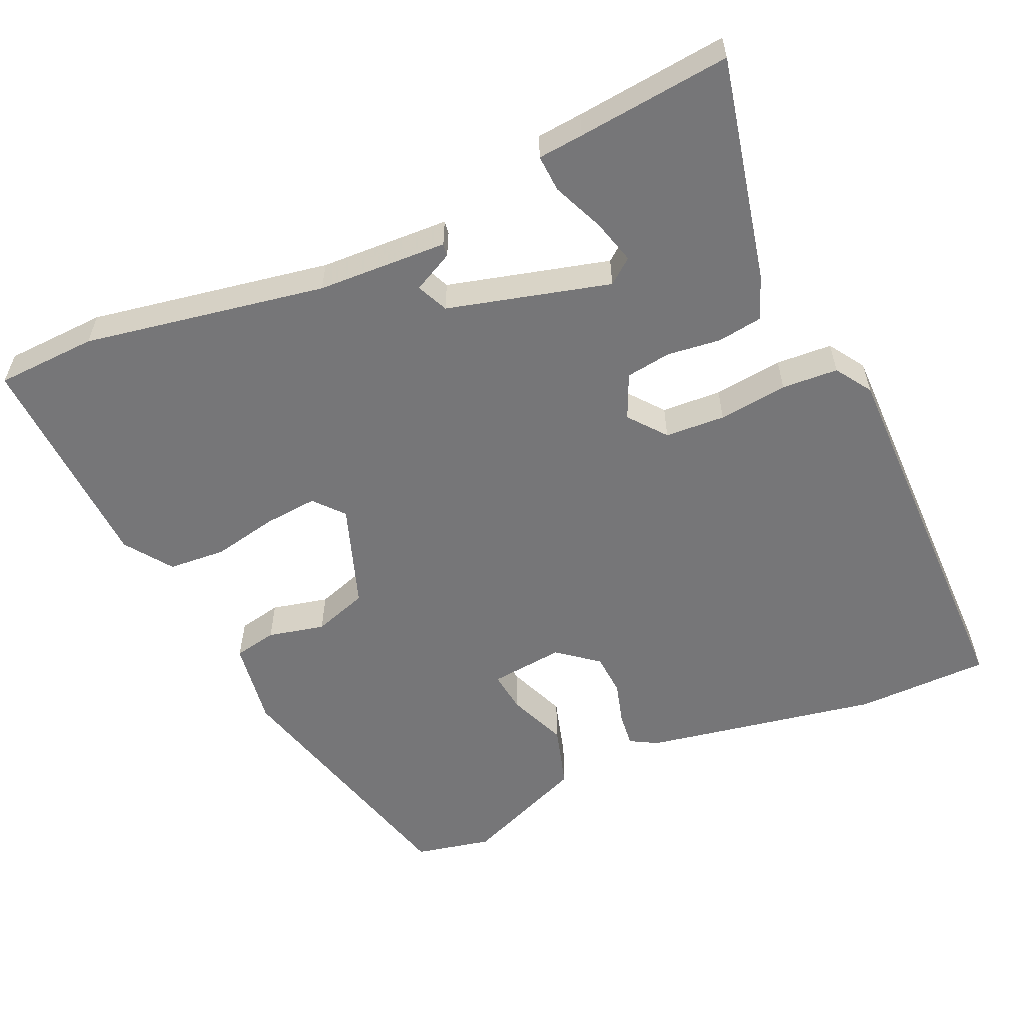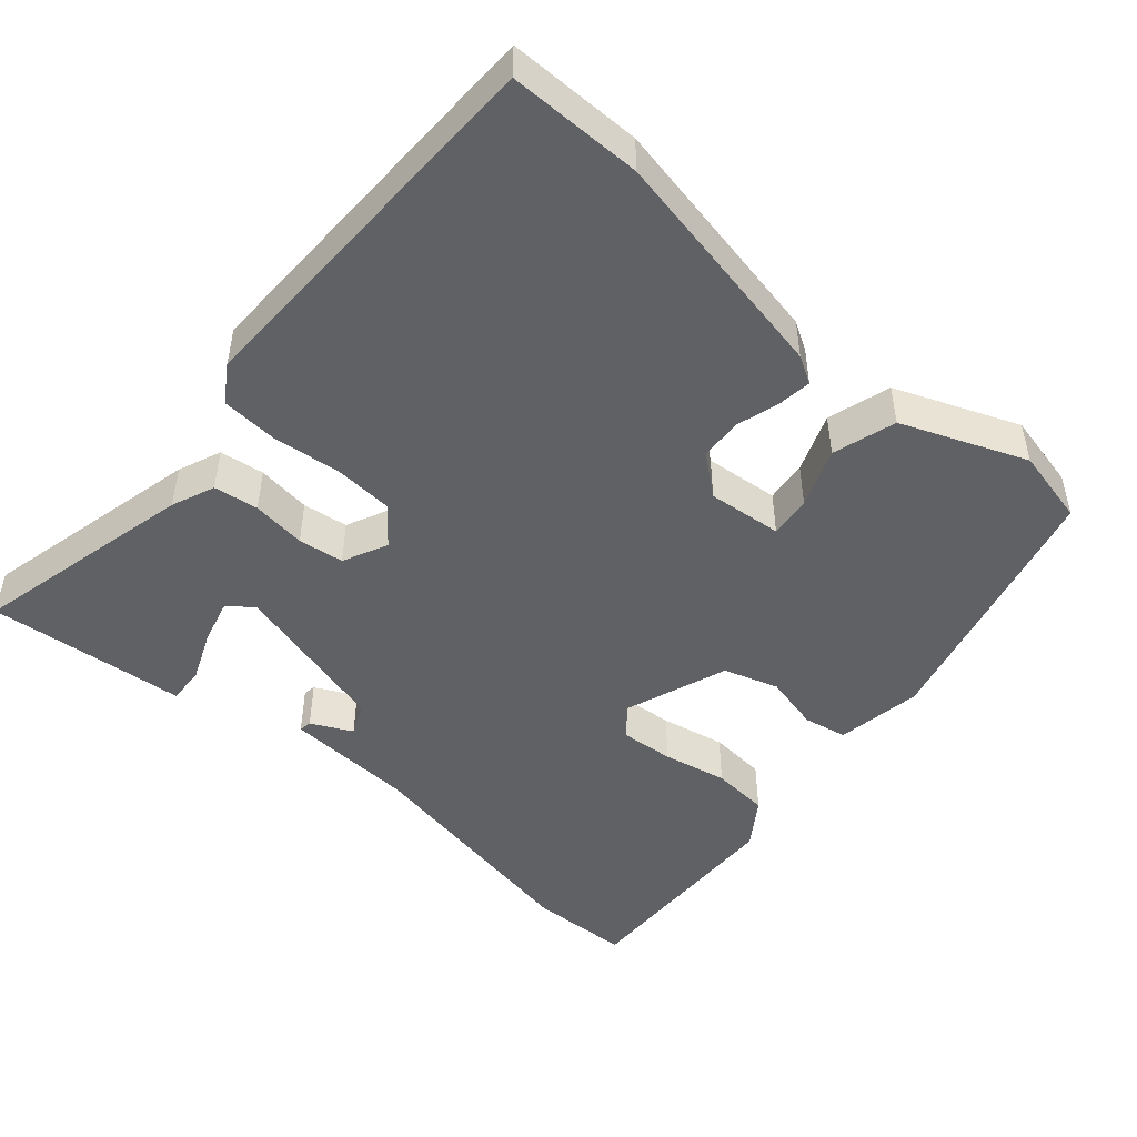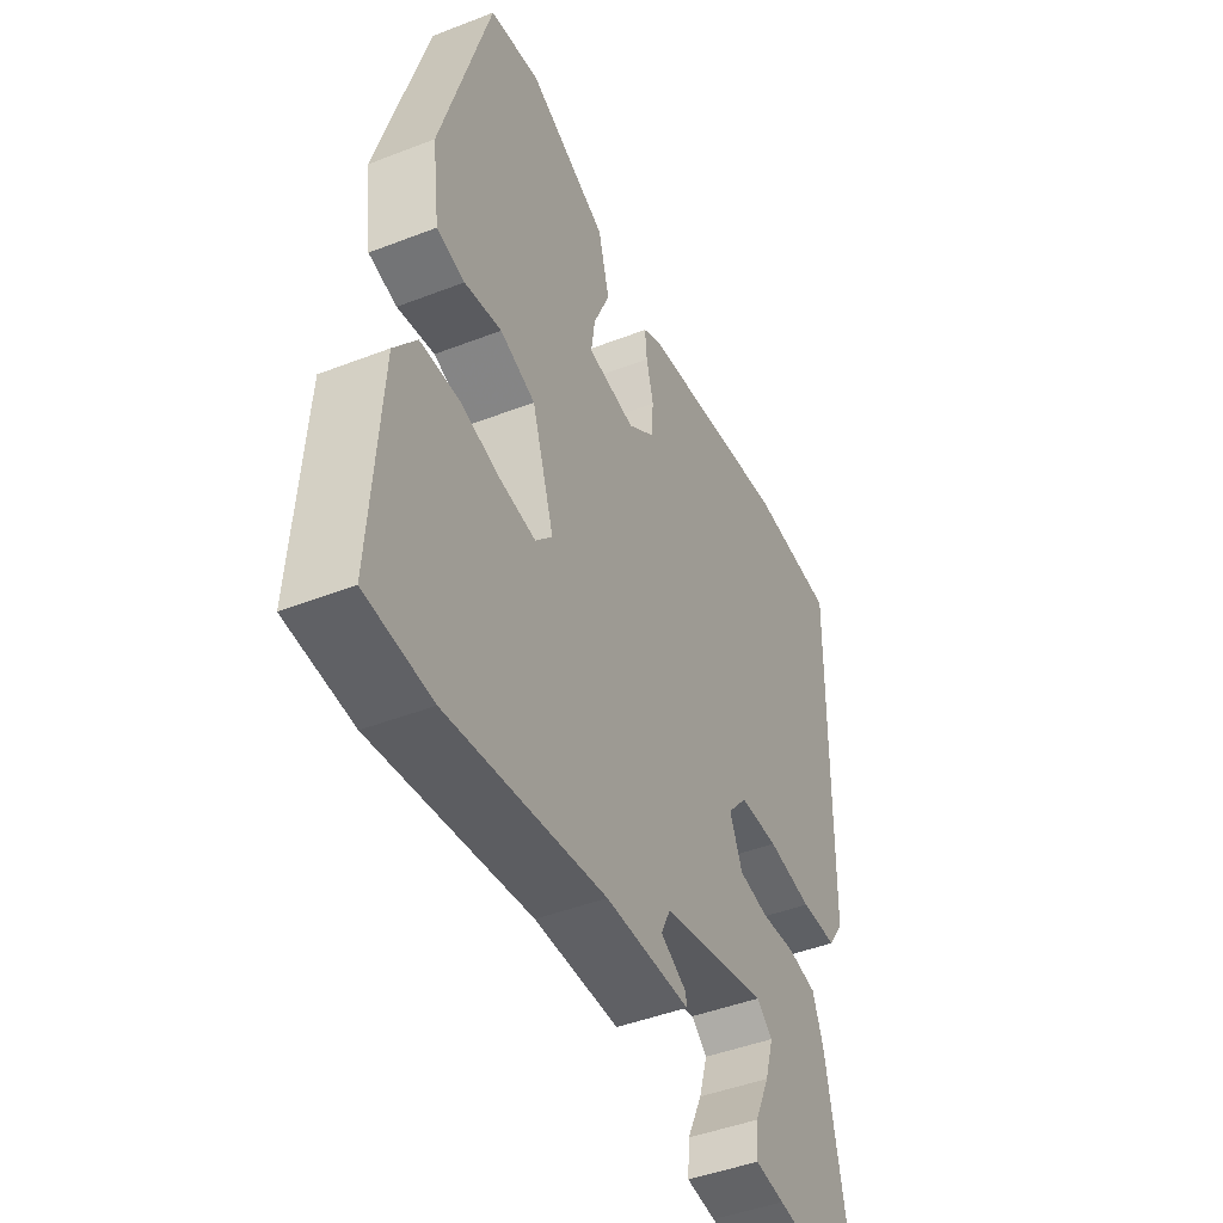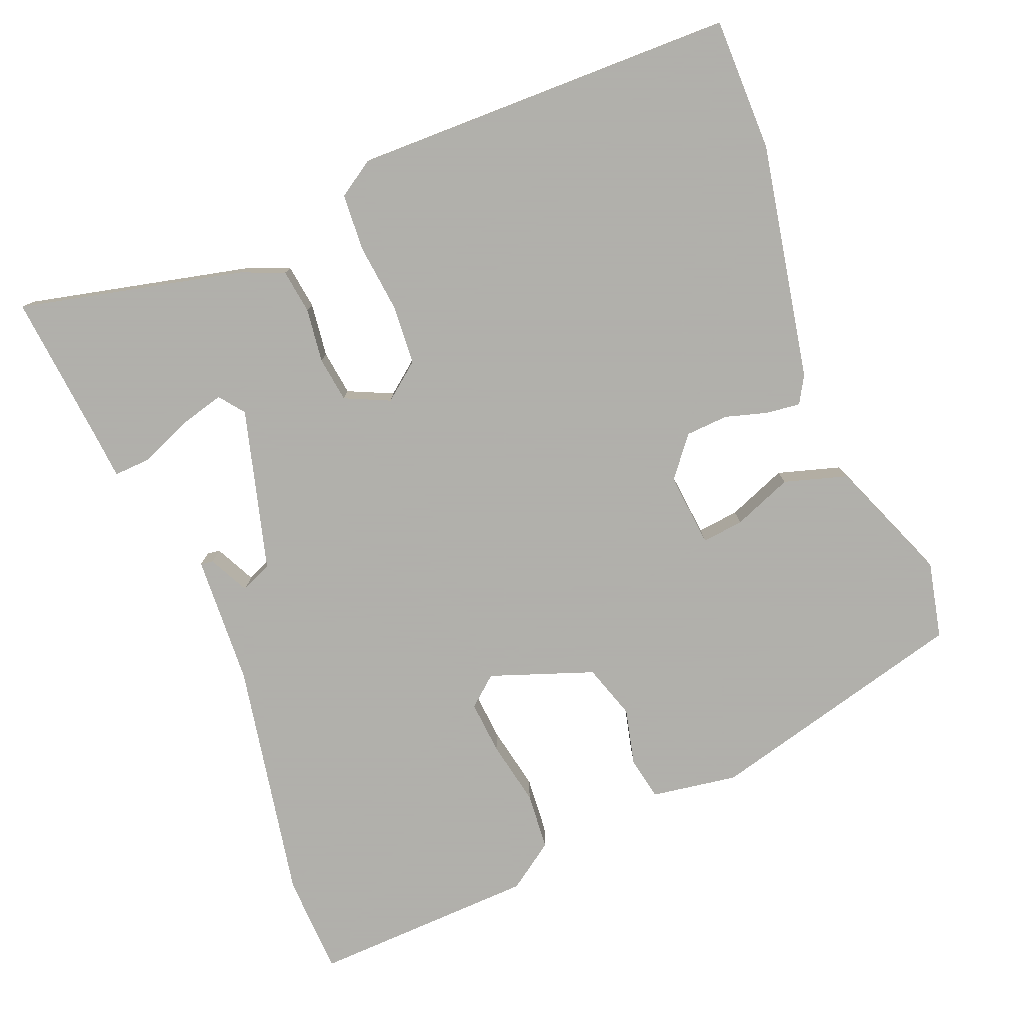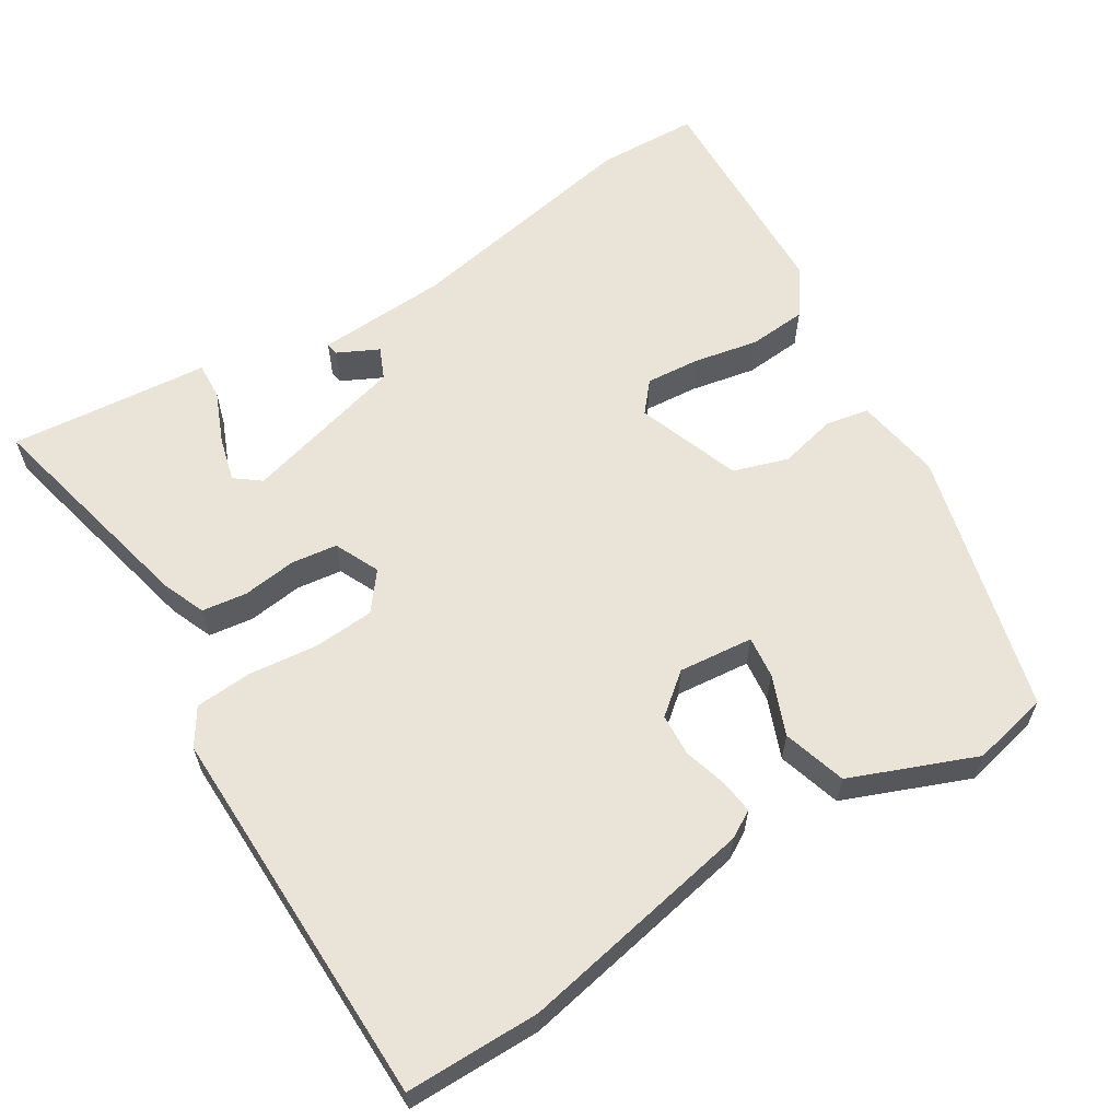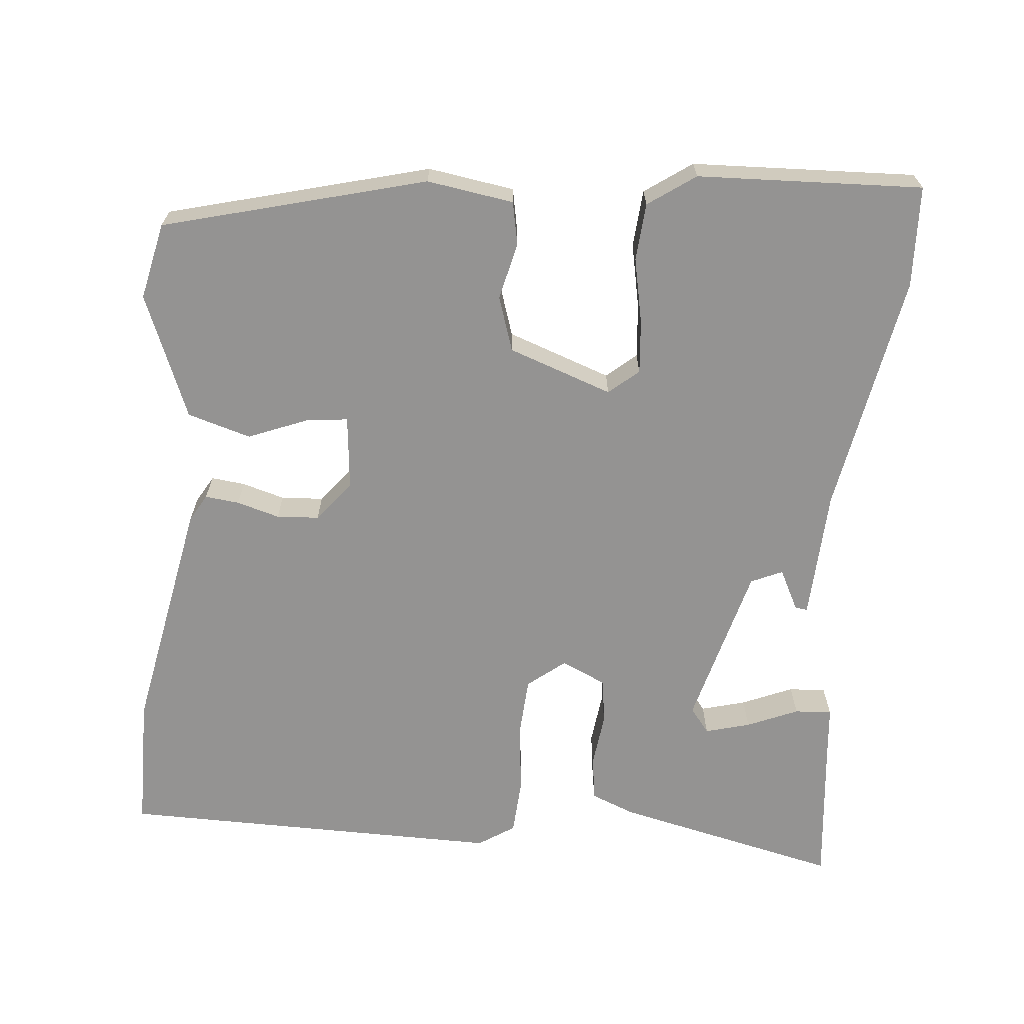
<metadata>
{"format":"obj","ext":"obj","renderer":"f3d","projection":"perspective","resolution":1024,"background":"white","views":[{"elev":-56.9,"azim":-157.1,"up":"+Y"},{"elev":-48.0,"azim":-42.8,"up":"+Y"},{"elev":-45.2,"azim":114.2,"up":"+Z"},{"elev":-78.4,"azim":-69.8,"up":"+Y"},{"elev":60.9,"azim":-33.6,"up":"+Y"},{"elev":-66.8,"azim":83.3,"up":"+Y"}]}
</metadata>
<code>
v 0.544 0.07 -0.497
v 0.408 0.07 -0.506
v 0.081 0.07 -0.455
v -0.095 0.07 -0.451
v -0.093 0.07 -0.434
v -0.039 0.07 -0.405
v -0.059 0.07 -0.363
v -0.279 0.07 -0.31
v -0.312 0.07 -0.337
v -0.294 0.07 -0.397
v -0.263 0.07 -0.465
v -0.259 0.07 -0.515
v -0.32 0.07 -0.522
v -0.526 0.07 -0.548
v -0.465 0.07 -0.243
v -0.443 0.07 -0.184
v -0.383 0.07 -0.174
v -0.31 0.07 -0.181
v -0.249 0.07 -0.171
v -0.223 0.07 -0.11
v -0.264 0.07 -0.061
v -0.345 0.07 -0.058
v -0.438 0.07 -0.071
v -0.514 0.07 -0.068
v -0.547 0.07 -0.02
v -0.555 0.07 0.498
v -0.375 0.07 0.504
v -0.055 0.07 0.452
v -0.018 0.07 0.432
v -0.022 0.07 0.386
v -0.037 0.07 0.328
v -0.032 0.07 0.271
v 0.023 0.07 0.229
v 0.123 0.07 0.242
v 0.115 0.07 0.298
v 0.081 0.07 0.377
v 0.104 0.07 0.463
v 0.269 0.07 0.535
v 0.373 0.07 0.515
v 0.475 0.07 0.164
v 0.46 0.07 0.047
v 0.402 0.07 0.034
v 0.325 0.07 0.05
v 0.252 0.07 0.024
v 0.206 0.07 -0.117
v 0.241 0.07 -0.156
v 0.313 0.07 -0.148
v 0.4 0.07 -0.128
v 0.478 0.07 -0.132
v 0.524 0.07 -0.194
v 0.544 0 -0.497
v 0.408 0 -0.506
v 0.081 0 -0.455
v -0.095 0 -0.451
v -0.093 0 -0.434
v -0.039 0 -0.405
v -0.059 0 -0.363
v -0.279 0 -0.31
v -0.312 0 -0.337
v -0.294 0 -0.397
v -0.263 0 -0.465
v -0.259 0 -0.515
v -0.32 0 -0.522
v -0.526 0 -0.548
v -0.465 0 -0.243
v -0.443 0 -0.184
v -0.383 0 -0.174
v -0.31 0 -0.181
v -0.249 0 -0.171
v -0.223 0 -0.11
v -0.264 0 -0.061
v -0.345 0 -0.058
v -0.438 0 -0.071
v -0.514 0 -0.068
v -0.547 0 -0.02
v -0.555 0 0.498
v -0.375 0 0.504
v -0.055 0 0.452
v -0.018 0 0.432
v -0.022 0 0.386
v -0.037 0 0.328
v -0.032 0 0.271
v 0.023 0 0.229
v 0.123 0 0.242
v 0.115 0 0.298
v 0.081 0 0.377
v 0.104 0 0.463
v 0.269 0 0.535
v 0.373 0 0.515
v 0.475 0 0.164
v 0.46 0 0.047
v 0.402 0 0.034
v 0.325 0 0.05
v 0.252 0 0.024
v 0.206 0 -0.117
v 0.241 0 -0.156
v 0.313 0 -0.148
v 0.4 0 -0.128
v 0.478 0 -0.132
v 0.524 0 -0.194
f 47 48 49 50
f 46 47 50 1
f 45 46 1 2
f 40 41 42 43
f 40 43 44
f 39 40 44
f 38 39 44 45
f 35 36 37 38
f 34 35 38 45
f 28 29 30 31
f 28 31 32
f 27 28 32
f 26 27 32 33
f 22 23 24 25
f 21 22 25 26
f 20 21 26 33
f 15 16 17 18
f 13 14 15 18
f 10 11 12 13
f 9 10 13
f 9 13 18
f 8 9 18 19
f 3 4 5 6
f 45 2 3 6
f 45 6 7
f 20 33 34 45
f 19 20 45
f 7 8 19 45
f 100 99 98 97
f 51 100 97 96
f 52 51 96 95
f 93 92 91 90
f 94 93 90
f 94 90 89
f 95 94 89 88
f 88 87 86 85
f 95 88 85 84
f 81 80 79 78
f 82 81 78
f 82 78 77
f 83 82 77 76
f 75 74 73 72
f 76 75 72 71
f 83 76 71 70
f 68 67 66 65
f 68 65 64 63
f 63 62 61 60
f 63 60 59
f 68 63 59
f 69 68 59 58
f 56 55 54 53
f 56 53 52 95
f 57 56 95
f 95 84 83 70
f 95 70 69
f 95 69 58 57
f 1 51 52 2
f 2 52 53 3
f 3 53 54 4
f 4 54 55 5
f 5 55 56 6
f 6 56 57 7
f 7 57 58 8
f 8 58 59 9
f 9 59 60 10
f 10 60 61 11
f 11 61 62 12
f 12 62 63 13
f 13 63 64 14
f 14 64 65 15
f 15 65 66 16
f 16 66 67 17
f 17 67 68 18
f 18 68 69 19
f 19 69 70 20
f 20 70 71 21
f 21 71 72 22
f 22 72 73 23
f 23 73 74 24
f 24 74 75 25
f 25 75 76 26
f 26 76 77 27
f 27 77 78 28
f 28 78 79 29
f 29 79 80 30
f 30 80 81 31
f 31 81 82 32
f 32 82 83 33
f 33 83 84 34
f 34 84 85 35
f 35 85 86 36
f 36 86 87 37
f 37 87 88 38
f 38 88 89 39
f 39 89 90 40
f 40 90 91 41
f 41 91 92 42
f 42 92 93 43
f 43 93 94 44
f 44 94 95 45
f 45 95 96 46
f 46 96 97 47
f 47 97 98 48
f 48 98 99 49
f 49 99 100 50
f 50 100 51 1

</code>
